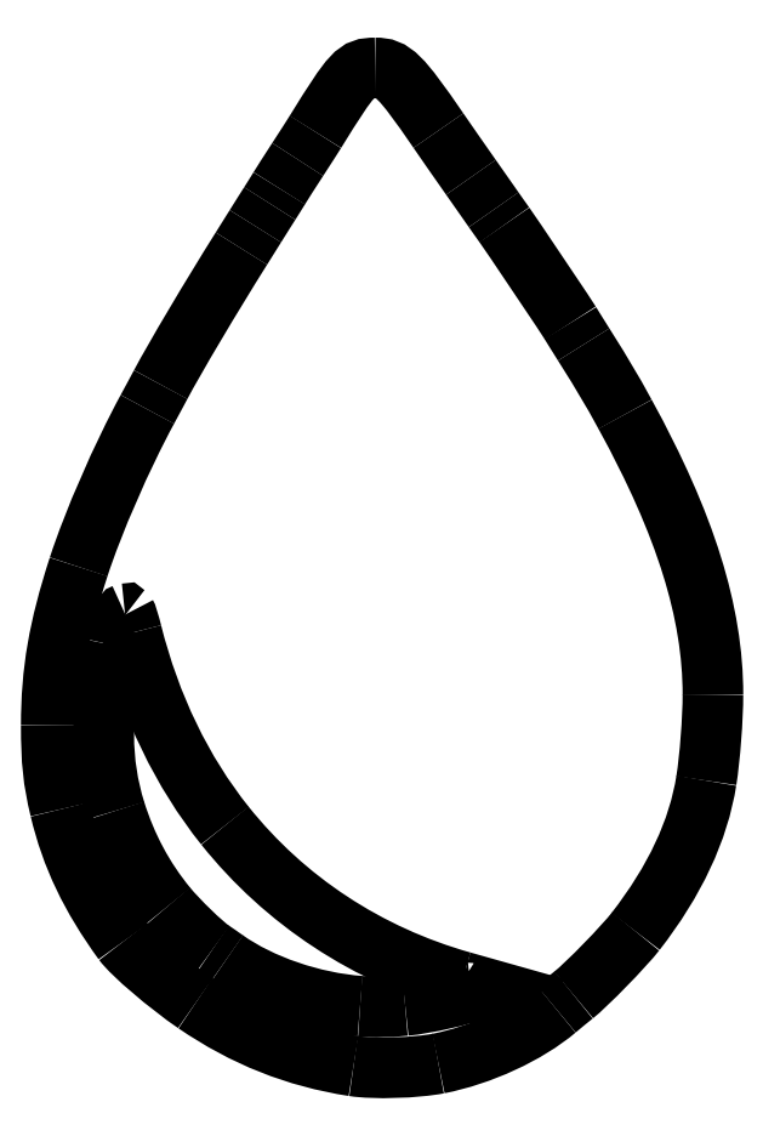
<metadata>
{"format":"dxf","ext":"dxf","renderer":"ezdxf+matplotlib","layout":"modelspace","background":"white","min_lineweight":24,"dpi":150}
</metadata>
<code>
0
SECTION
2
ENTITIES
0
SPLINE
8
Layer_1
70
8
71
3
72
8
73
4
74
0
40
0
40
0
40
0
40
0
40
1
40
1
40
1
40
1
10
56.37
20
275.8
30
0
10
55.23
20
275.8
30
0
10
55.02
20
275.6
30
0
10
52.79
20
272
30
0
0
SPLINE
8
Layer_1
70
8
71
3
72
8
73
4
74
0
40
0
40
0
40
0
40
0
40
1
40
1
40
1
40
1
10
52.79
20
272
30
0
10
52.65
20
271.8
30
0
10
52.17
20
271
30
0
10
51.73
20
270.3
30
0
0
SPLINE
8
Layer_1
70
8
71
3
72
8
73
4
74
0
40
0
40
0
40
0
40
0
40
1
40
1
40
1
40
1
10
51.73
20
270.3
30
0
10
51.28
20
269.6
30
0
10
50.78
20
268.9
30
0
10
50.62
20
268.6
30
0
0
SPLINE
8
Layer_1
70
8
71
3
72
8
73
4
74
0
40
0
40
0
40
0
40
0
40
1
40
1
40
1
40
1
10
50.62
20
268.6
30
0
10
50.45
20
268.3
30
0
10
50.19
20
267.9
30
0
10
50.05
20
267.7
30
0
0
SPLINE
8
Layer_1
70
8
71
3
72
8
73
4
74
0
40
0
40
0
40
0
40
0
40
1
40
1
40
1
40
1
10
50.05
20
267.7
30
0
10
49.9
20
267.5
30
0
10
49.51
20
266.8
30
0
10
49.19
20
266.3
30
0
0
SPLINE
8
Layer_1
70
8
71
3
72
8
73
4
74
0
40
0
40
0
40
0
40
0
40
1
40
1
40
1
40
1
10
49.19
20
266.3
30
0
10
48.86
20
265.8
30
0
10
48.48
20
265.2
30
0
10
48.34
20
265
30
0
0
SPLINE
8
Layer_1
70
8
71
3
72
8
73
4
74
0
40
0
40
0
40
0
40
0
40
1
40
1
40
1
40
1
10
48.34
20
265
30
0
10
46.51
20
262.1
30
0
10
44.37
20
258.5
30
0
10
43.5
20
256.8
30
0
0
SPLINE
8
Layer_1
70
8
71
3
72
8
73
4
74
0
40
0
40
0
40
0
40
0
40
1
40
1
40
1
40
1
10
43.5
20
256.8
30
0
10
43.35
20
256.5
30
0
10
42.99
20
255.9
30
0
10
42.7
20
255.3
30
0
0
SPLINE
8
Layer_1
70
8
71
3
72
8
73
4
74
0
40
0
40
0
40
0
40
0
40
1
40
1
40
1
40
1
10
42.7
20
255.3
30
0
10
41.17
20
252.5
30
0
10
39.43
20
248.5
30
0
10
38.57
20
245.9
30
0
0
SPLINE
8
Layer_1
70
8
71
3
72
8
73
4
74
0
40
0
40
0
40
0
40
0
40
1
40
1
40
1
40
1
10
38.57
20
245.9
30
0
10
37.38
20
242.2
30
0
10
36.93
20
239.6
30
0
10
36.93
20
236.4
30
0
0
SPLINE
8
Layer_1
70
8
71
3
72
8
73
4
74
0
40
0
40
0
40
0
40
0
40
1
40
1
40
1
40
1
10
36.93
20
236.4
30
0
10
36.93
20
234.2
30
0
10
37.04
20
233.1
30
0
10
37.46
20
231.3
30
0
0
SPLINE
8
Layer_1
70
8
71
3
72
8
73
4
74
0
40
0
40
0
40
0
40
0
40
1
40
1
40
1
40
1
10
37.46
20
231.3
30
0
10
38.14
20
228.5
30
0
10
39.28
20
226.1
30
0
10
41.25
20
223.4
30
0
0
SPLINE
8
Layer_1
70
8
71
3
72
8
73
4
74
0
40
0
40
0
40
0
40
0
40
1
40
1
40
1
40
1
10
41.25
20
223.4
30
0
10
41.78
20
222.7
30
0
10
43.95
20
220.8
30
0
10
45.58
20
219.7
30
0
0
SPLINE
8
Layer_1
70
8
71
3
72
8
73
4
74
0
40
0
40
0
40
0
40
0
40
1
40
1
40
1
40
1
10
45.58
20
219.7
30
0
10
48.54
20
217.7
30
0
10
51.6
20
216.5
30
0
10
55.08
20
215.9
30
0
0
SPLINE
8
Layer_1
70
8
71
3
72
8
73
4
74
0
40
0
40
0
40
0
40
0
40
1
40
1
40
1
40
1
10
55.08
20
215.9
30
0
10
56.31
20
215.7
30
0
10
58.81
20
215.8
30
0
10
60.17
20
216.1
30
0
0
SPLINE
8
Layer_1
70
8
71
3
72
8
73
4
74
0
40
0
40
0
40
0
40
0
40
1
40
1
40
1
40
1
10
60.17
20
216.1
30
0
10
62.72
20
216.6
30
0
10
65.5
20
217.9
30
0
10
67.25
20
219.3
30
0
0
SPLINE
8
Layer_1
70
8
71
3
72
8
73
4
74
0
40
0
40
0
40
0
40
0
40
1
40
1
40
1
40
1
10
67.25
20
219.3
30
0
10
67.55
20
219.6
30
0
10
68.02
20
220
30
0
10
68.29
20
220.2
30
0
0
SPLINE
8
Layer_1
70
8
71
3
72
8
73
4
74
0
40
0
40
0
40
0
40
0
40
1
40
1
40
1
40
1
10
68.29
20
220.2
30
0
10
69.09
20
220.8
30
0
10
71.31
20
223.1
30
0
10
72.01
20
224
30
0
0
SPLINE
8
Layer_1
70
8
71
3
72
8
73
4
74
0
40
0
40
0
40
0
40
0
40
1
40
1
40
1
40
1
10
72.01
20
224
30
0
10
74.37
20
227
30
0
10
75.78
20
230.1
30
0
10
76.26
20
233.1
30
0
0
SPLINE
8
Layer_1
70
8
71
3
72
8
73
4
74
0
40
0
40
0
40
0
40
0
40
1
40
1
40
1
40
1
10
76.26
20
233.1
30
0
10
76.48
20
234.4
30
0
10
76.66
20
236.8
30
0
10
76.66
20
238.2
30
0
0
SPLINE
8
Layer_1
70
8
71
3
72
8
73
4
74
0
40
0
40
0
40
0
40
0
40
1
40
1
40
1
40
1
10
76.66
20
238.2
30
0
10
76.66
20
243.2
30
0
10
75.01
20
248.4
30
0
10
71.38
20
255
30
0
0
SPLINE
8
Layer_1
70
8
71
3
72
8
73
4
74
0
40
0
40
0
40
0
40
0
40
1
40
1
40
1
40
1
10
71.38
20
255
30
0
10
70.5
20
256.6
30
0
10
70.17
20
257.2
30
0
10
68.9
20
259.2
30
0
0
SPLINE
8
Layer_1
70
8
71
3
72
8
73
4
74
0
40
0
40
0
40
0
40
0
40
1
40
1
40
1
40
1
10
68.9
20
259.2
30
0
10
68.51
20
259.8
30
0
10
68.15
20
260.4
30
0
10
68.09
20
260.5
30
0
0
SPLINE
8
Layer_1
70
8
71
3
72
8
73
4
74
0
40
0
40
0
40
0
40
0
40
1
40
1
40
1
40
1
10
68.09
20
260.5
30
0
10
67.92
20
260.8
30
0
10
64.59
20
265.8
30
0
10
64.13
20
266.4
30
0
0
SPLINE
8
Layer_1
70
8
71
3
72
8
73
4
74
0
40
0
40
0
40
0
40
0
40
1
40
1
40
1
40
1
10
64.13
20
266.4
30
0
10
63.89
20
266.7
30
0
10
63.61
20
267.1
30
0
10
63.49
20
267.3
30
0
0
SPLINE
8
Layer_1
70
8
71
3
72
8
73
4
74
0
40
0
40
0
40
0
40
0
40
1
40
1
40
1
40
1
10
63.49
20
267.3
30
0
10
63.38
20
267.5
30
0
10
62.76
20
268.4
30
0
10
62.13
20
269.3
30
0
0
SPLINE
8
Layer_1
70
8
71
3
72
8
73
4
74
0
40
0
40
0
40
0
40
0
40
1
40
1
40
1
40
1
10
62.13
20
269.3
30
0
10
61.49
20
270.2
30
0
10
60.61
20
271.4
30
0
10
60.17
20
272.1
30
0
0
SPLINE
8
Layer_1
70
8
71
3
72
8
73
4
74
0
40
0
40
0
40
0
40
0
40
1
40
1
40
1
40
1
10
60.17
20
272.1
30
0
10
57.88
20
275.4
30
0
10
57.44
20
275.8
30
0
10
56.37
20
275.8
30
0
0
SPLINE
8
Layer_1
70
8
71
3
72
8
73
4
74
0
40
0
40
0
40
0
40
0
40
1
40
1
40
1
40
1
10
41.35
20
243.1
30
0
10
41.38
20
243.1
30
0
10
41.4
20
243.1
30
0
10
41.42
20
243
30
0
0
SPLINE
8
Layer_1
70
8
71
3
72
8
73
4
74
0
40
0
40
0
40
0
40
0
40
1
40
1
40
1
40
1
10
41.42
20
243
30
0
10
41.46
20
243
30
0
10
41.62
20
242.5
30
0
10
41.76
20
241.9
30
0
0
SPLINE
8
Layer_1
70
8
71
3
72
8
73
4
74
0
40
0
40
0
40
0
40
0
40
1
40
1
40
1
40
1
10
41.76
20
241.9
30
0
10
42.87
20
237.5
30
0
10
44.77
20
233.6
30
0
10
47.36
20
230.4
30
0
0
SPLINE
8
Layer_1
70
8
71
3
72
8
73
4
74
0
40
0
40
0
40
0
40
0
40
1
40
1
40
1
40
1
10
47.36
20
230.4
30
0
10
50.96
20
225.8
30
0
10
55.91
20
222.6
30
0
10
61.6
20
221
30
0
0
LWPOLYLINE
8
Layer_1
90
2
70
1
10
56.37
20
275.8
30
0
10
56.37
20
275.8
30
0
0
SPLINE
8
Layer_1
70
8
71
3
72
8
73
4
74
0
40
0
40
0
40
0
40
0
40
1
40
1
40
1
40
1
10
62.37
20
220.5
30
0
10
61.7
20
220.2
30
0
10
59.4
20
219.7
30
0
10
58.18
20
219.6
30
0
0
SPLINE
8
Layer_1
70
8
71
3
72
8
73
4
74
0
40
0
40
0
40
0
40
0
40
1
40
1
40
1
40
1
10
58.18
20
219.6
30
0
10
57.03
20
219.5
30
0
10
56.46
20
219.4
30
0
10
55.47
20
219.5
30
0
0
SPLINE
8
Layer_1
70
8
71
3
72
8
73
4
74
0
40
0
40
0
40
0
40
0
40
1
40
1
40
1
40
1
10
55.47
20
219.5
30
0
10
52.64
20
219.7
30
0
10
49.5
20
220.8
30
0
10
47.4
20
222.3
30
0
0
SPLINE
8
Layer_1
70
8
71
3
72
8
73
4
74
0
40
0
40
0
40
0
40
0
40
1
40
1
40
1
40
1
10
47.4
20
222.3
30
0
10
47.13
20
222.5
30
0
10
46.75
20
222.7
30
0
10
46.56
20
222.9
30
0
0
SPLINE
8
Layer_1
70
8
71
3
72
8
73
4
74
0
40
0
40
0
40
0
40
0
40
1
40
1
40
1
40
1
10
46.56
20
222.9
30
0
10
46
20
223.2
30
0
10
44.54
20
224.6
30
0
10
43.87
20
225.5
30
0
0
SPLINE
8
Layer_1
70
8
71
3
72
8
73
4
74
0
40
0
40
0
40
0
40
0
40
1
40
1
40
1
40
1
10
43.87
20
225.5
30
0
10
42.47
20
227.2
30
0
10
41.44
20
229.1
30
0
10
40.77
20
231.2
30
0
0
SPLINE
8
Layer_1
70
8
71
3
72
8
73
4
74
0
40
0
40
0
40
0
40
0
40
1
40
1
40
1
40
1
10
40.77
20
231.2
30
0
10
39.86
20
234.1
30
0
10
39.85
20
237.1
30
0
10
40.72
20
241.2
30
0
0
SPLINE
8
Layer_1
70
8
71
3
72
8
73
4
74
0
40
0
40
0
40
0
40
0
40
1
40
1
40
1
40
1
10
40.72
20
241.2
30
0
10
40.97
20
242.3
30
0
10
41.2
20
243
30
0
10
41.35
20
243.1
30
0
0
LWPOLYLINE
8
Layer_1
90
3
70
1
10
61.6
20
221
30
0
10
62.72
20
220.7
30
0
10
62.37
20
220.5
30
0
0
LWPOLYLINE
8
Layer_1
90
2
70
1
10
41.35
20
243.1
30
0
10
41.35
20
243.1
30
0
0
ENDSEC
0
EOF

</code>
